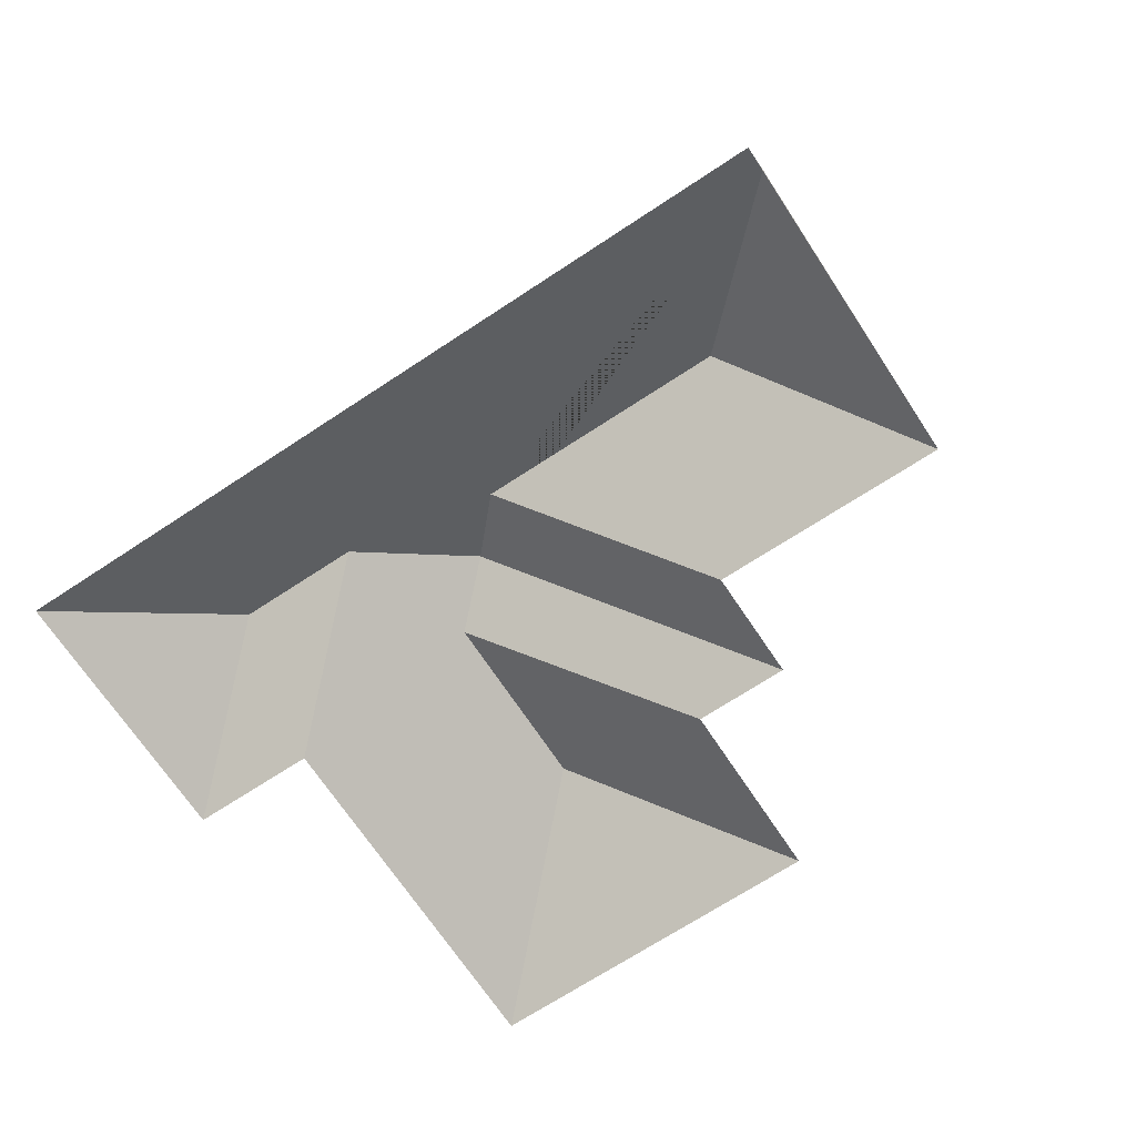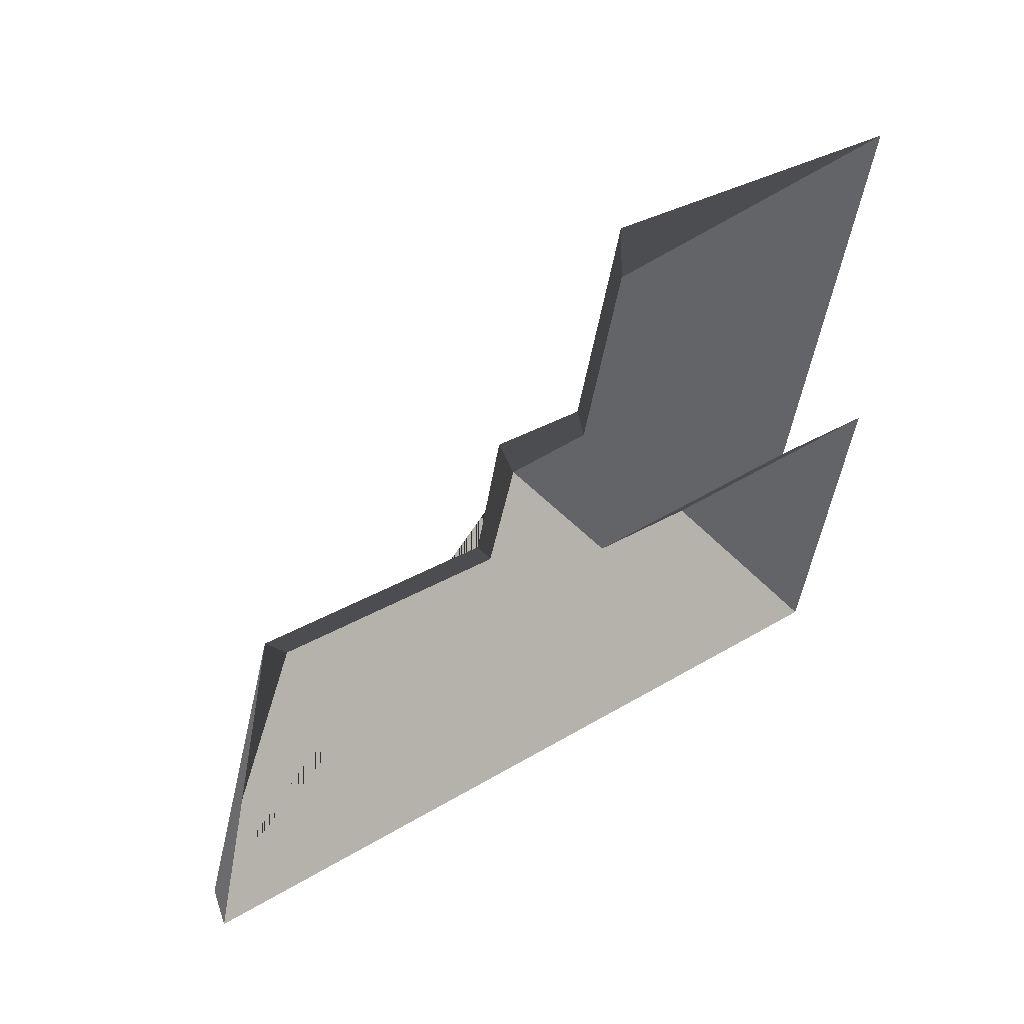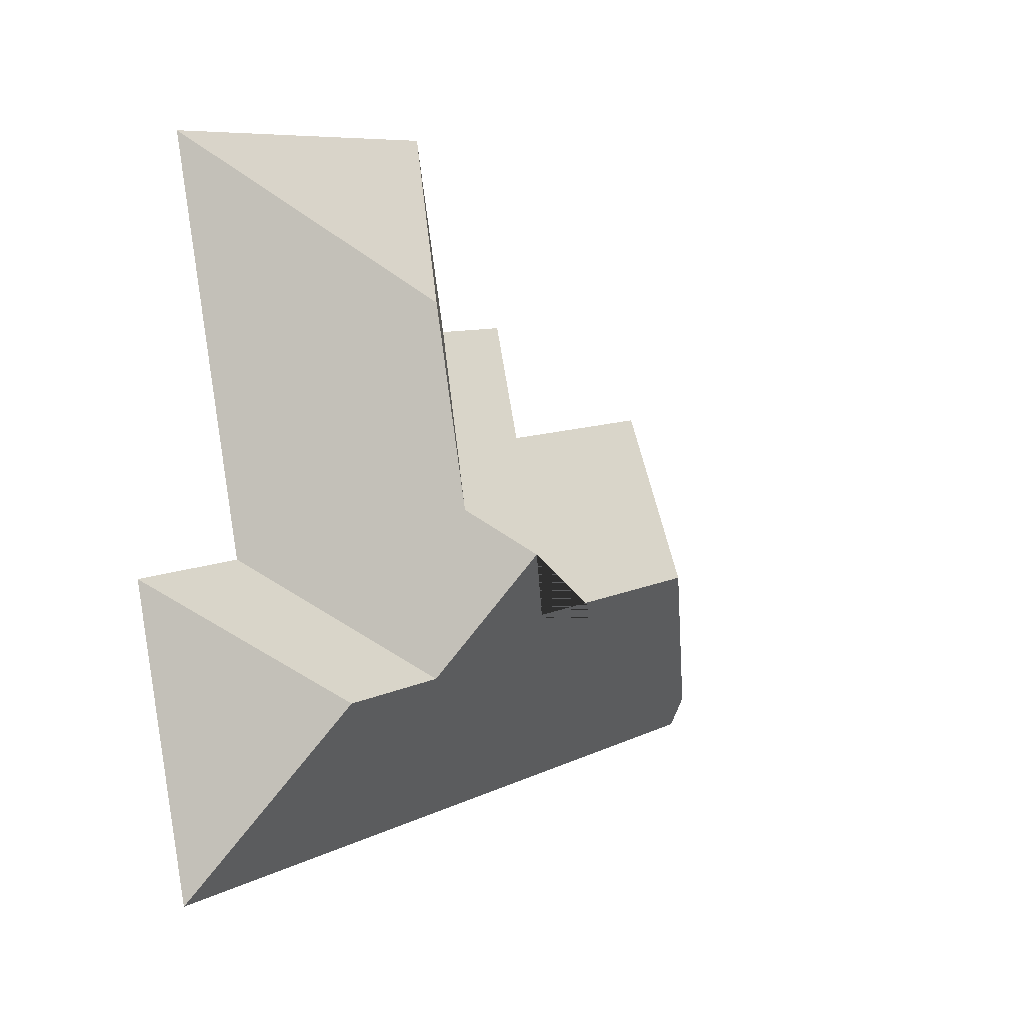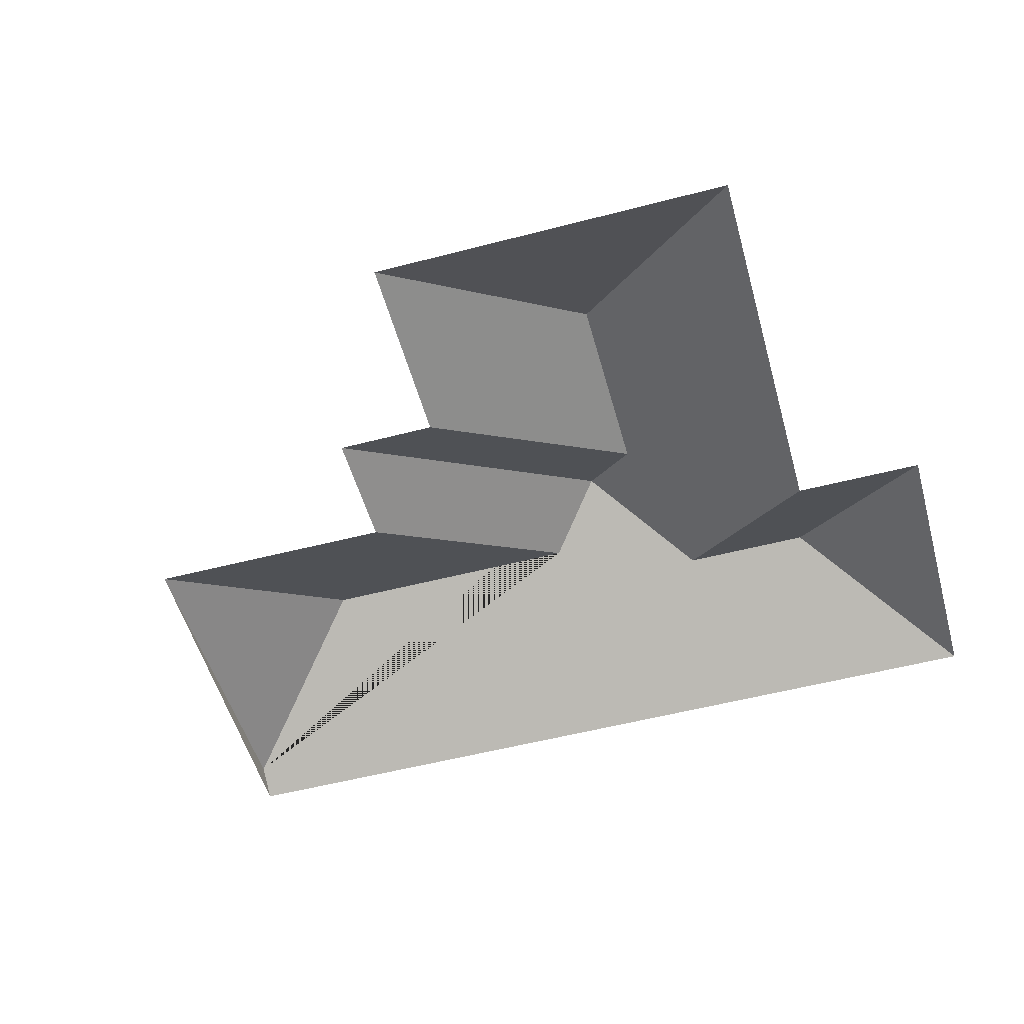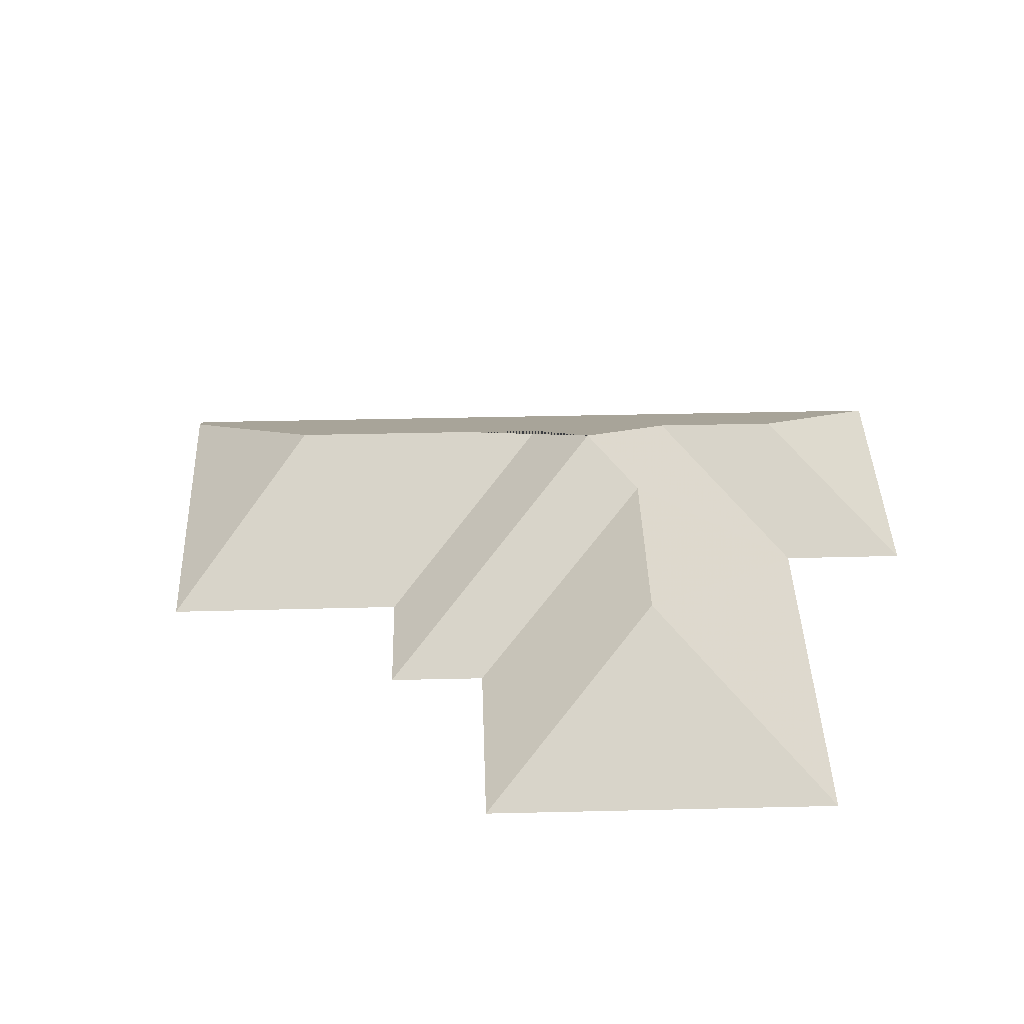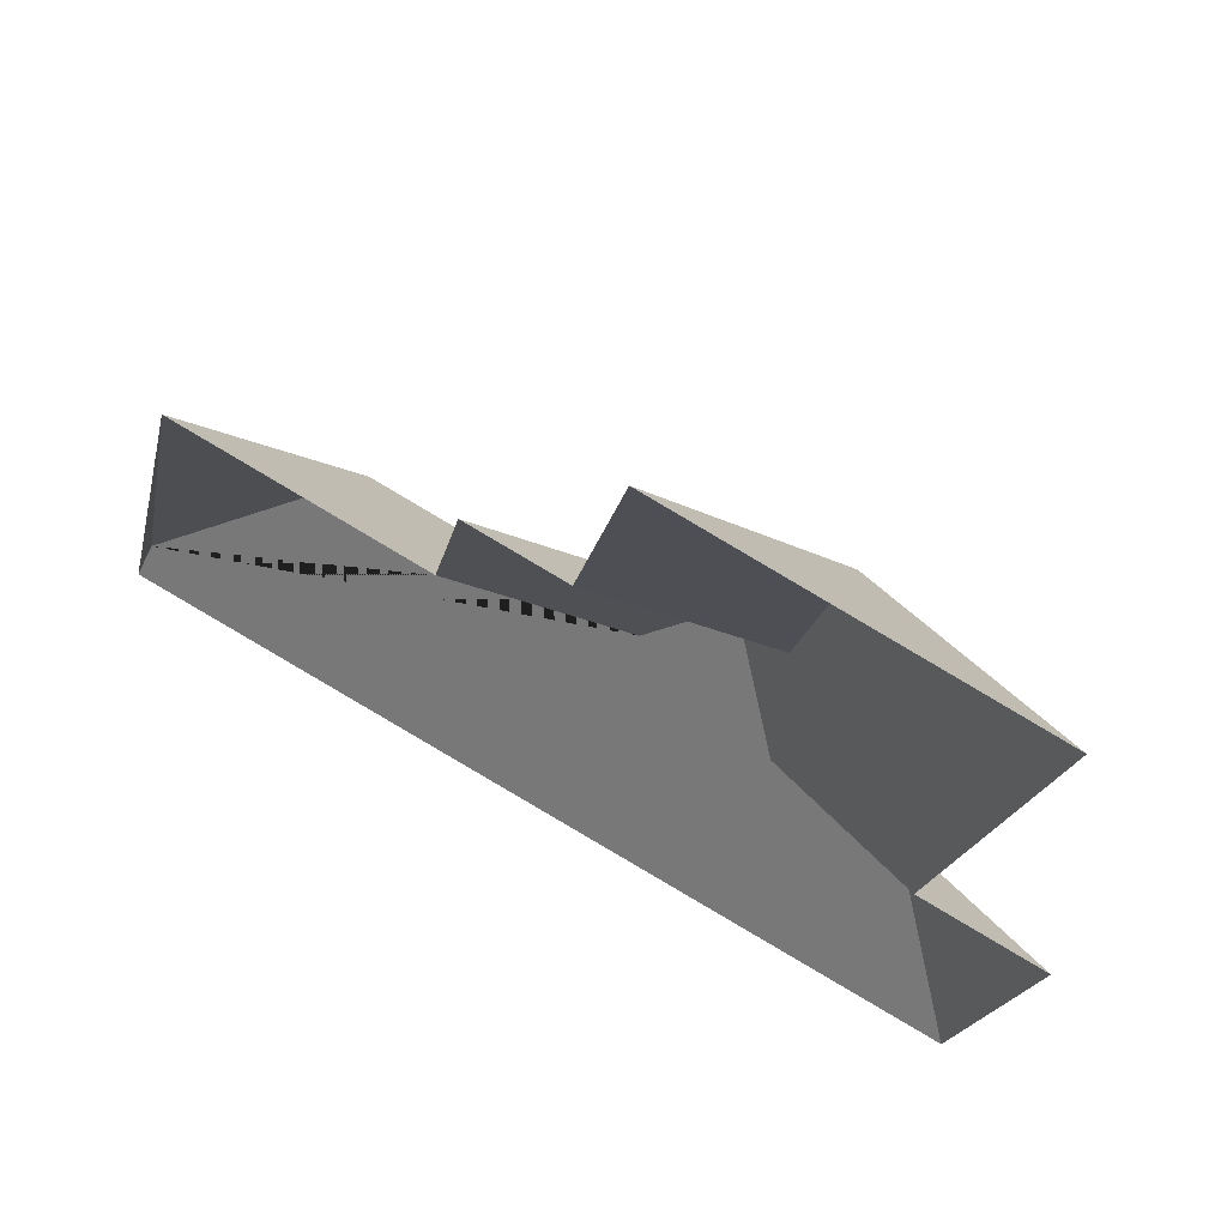
<metadata>
{"format":"obj","ext":"obj","renderer":"f3d","projection":"perspective","resolution":1024,"background":"white","views":[{"elev":-69.5,"azim":-132.9,"up":"+Y"},{"elev":46.9,"azim":-42.8,"up":"+Z"},{"elev":-9.0,"azim":124.3,"up":"+Z"},{"elev":-53.8,"azim":29.2,"up":"+Y"},{"elev":40.6,"azim":12.0,"up":"+Y"},{"elev":63.0,"azim":27.4,"up":"+Z"}]}
</metadata>
<code>
o BK39_500_014027_0047_roof
v 408.2 75 -230
v 379.2 75 -349.4
v 353.2 75 -216.5
v 392.9 75 -53.82
v 333.2 116.6 -273
v 278.8 116.7 -259.7
v 296.5 129 -109.7
v 276.4 129 -191.7
v 248 145 -208
v 217.1 126.9 -228.7
v 238.2 75 -16.23
v 217.8 75 -99.08
v 175.5 75 -88.85
v 163.7 75 -138.9
v 102.2 127.1 -200.6
v 57.62 75 -112.6
v 58.27 75 -112.8
v 24.24 83.3 -250.1
v 21.24 75 -262.4
v 408.2 0 -230
v 379.2 0 -349.4
v 21.24 0 -262.4
v 57.62 0 -112.6
v 58.27 0 -112.8
v 163.7 0 -138.9
v 175.5 0 -88.85
v 217.8 0 -99.08
v 238.2 0 -16.23
v 392.9 0 -53.82
v 353.2 0 -216.5
f 11 7 4
f 11 12 8 7
f 12 13 9 8
f 13 14 10 9
f 14 17 16 15 10
f 16 18 15
f 18 19 2 5 6 9 10 15
f 2 1 5
f 1 3 6 5
f 3 4 7 8 9 6
f 19 18 16

</code>
